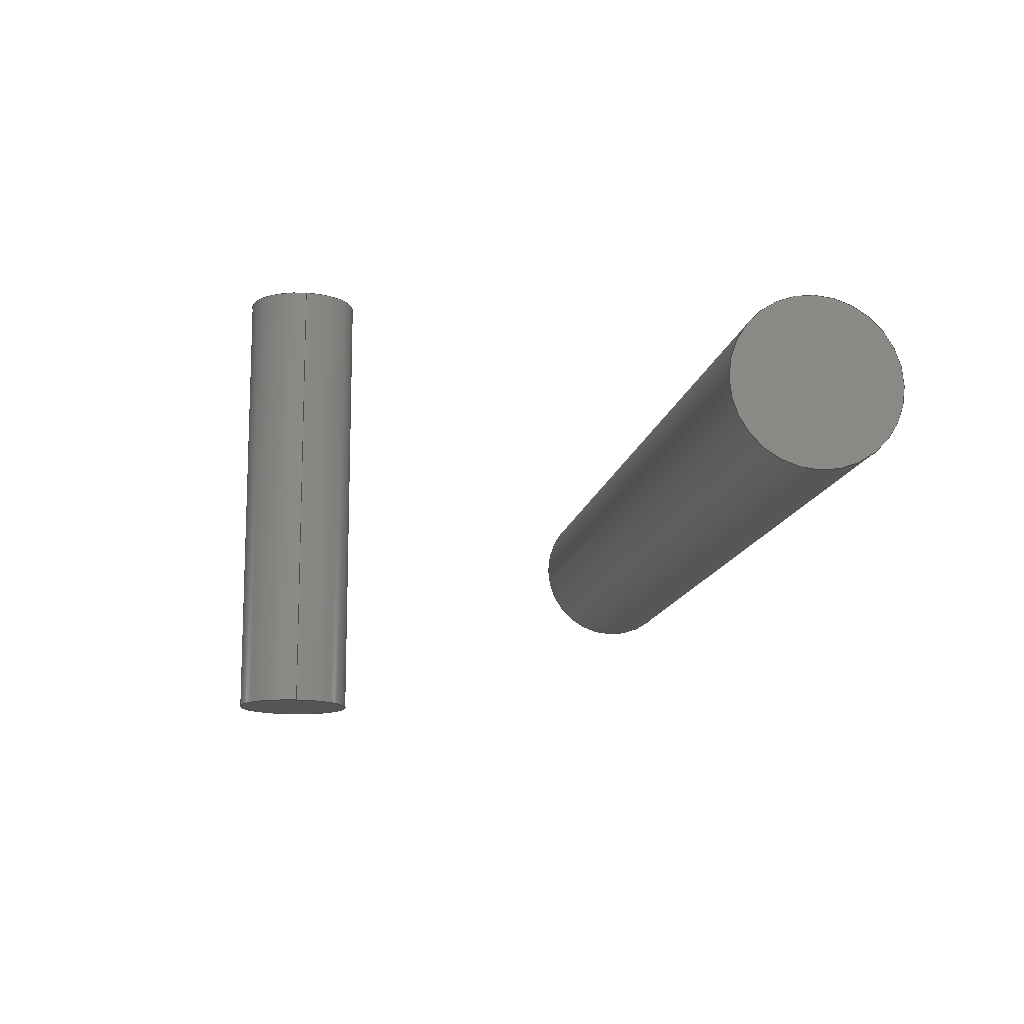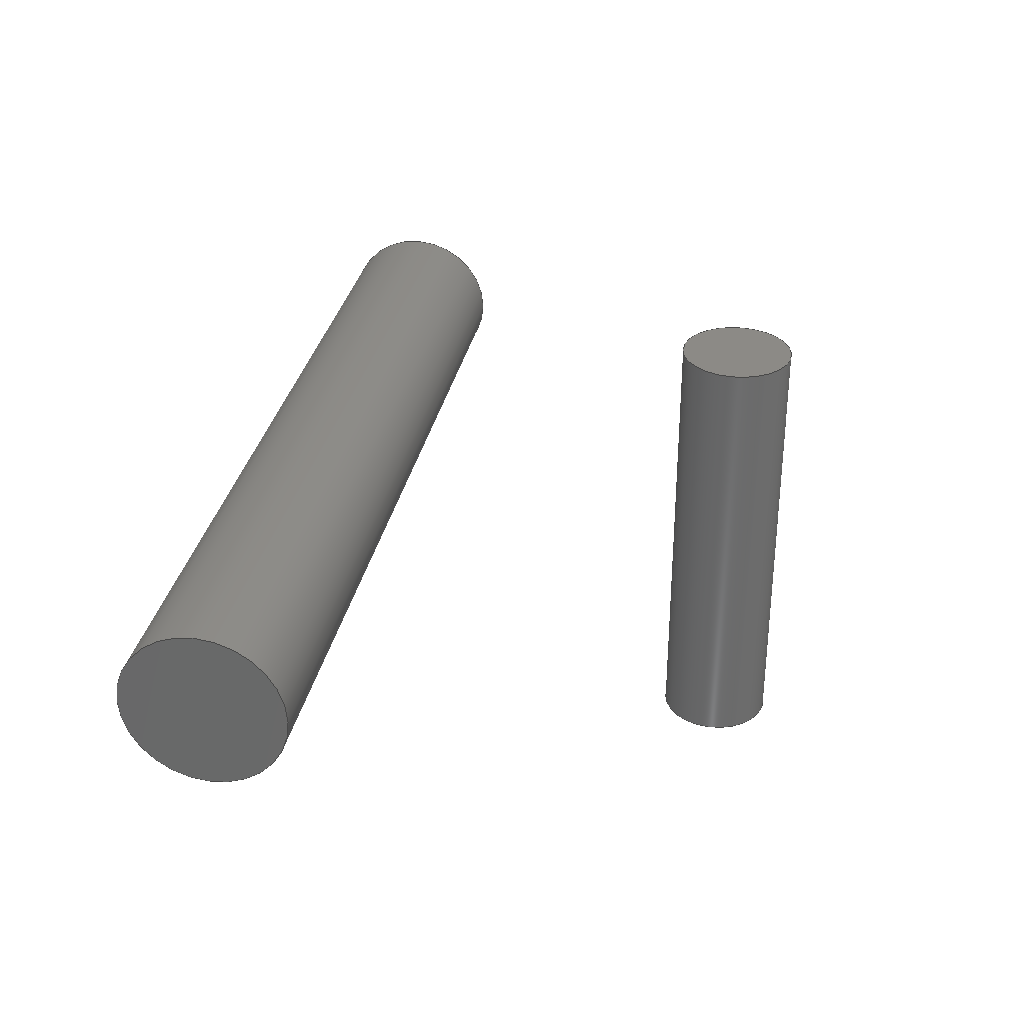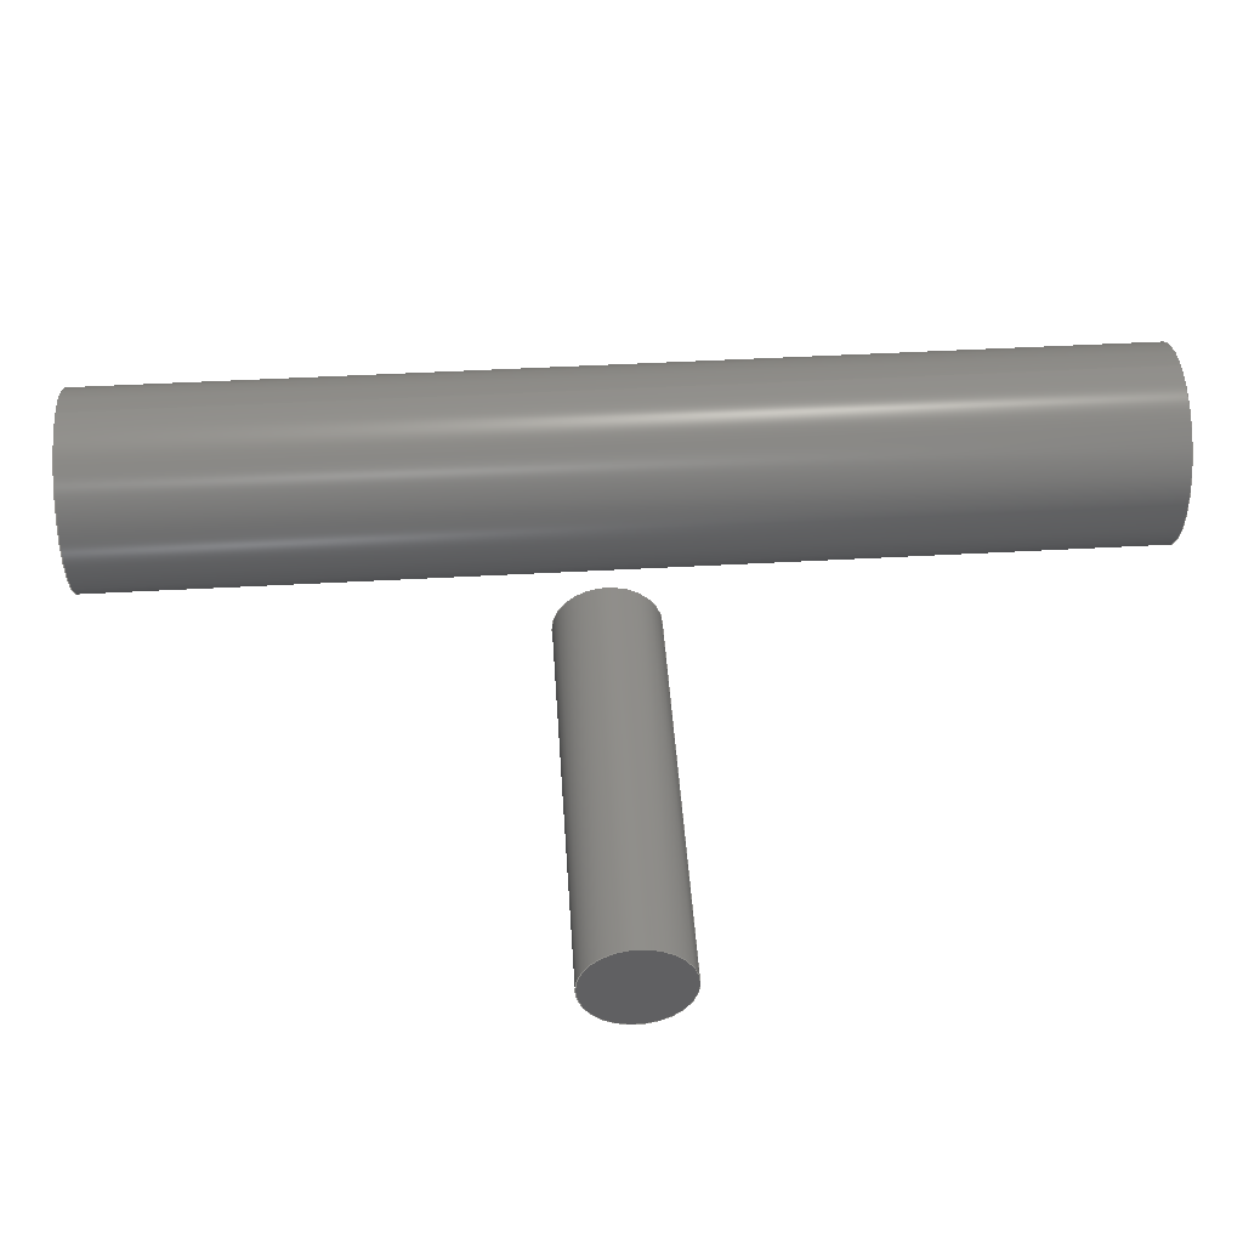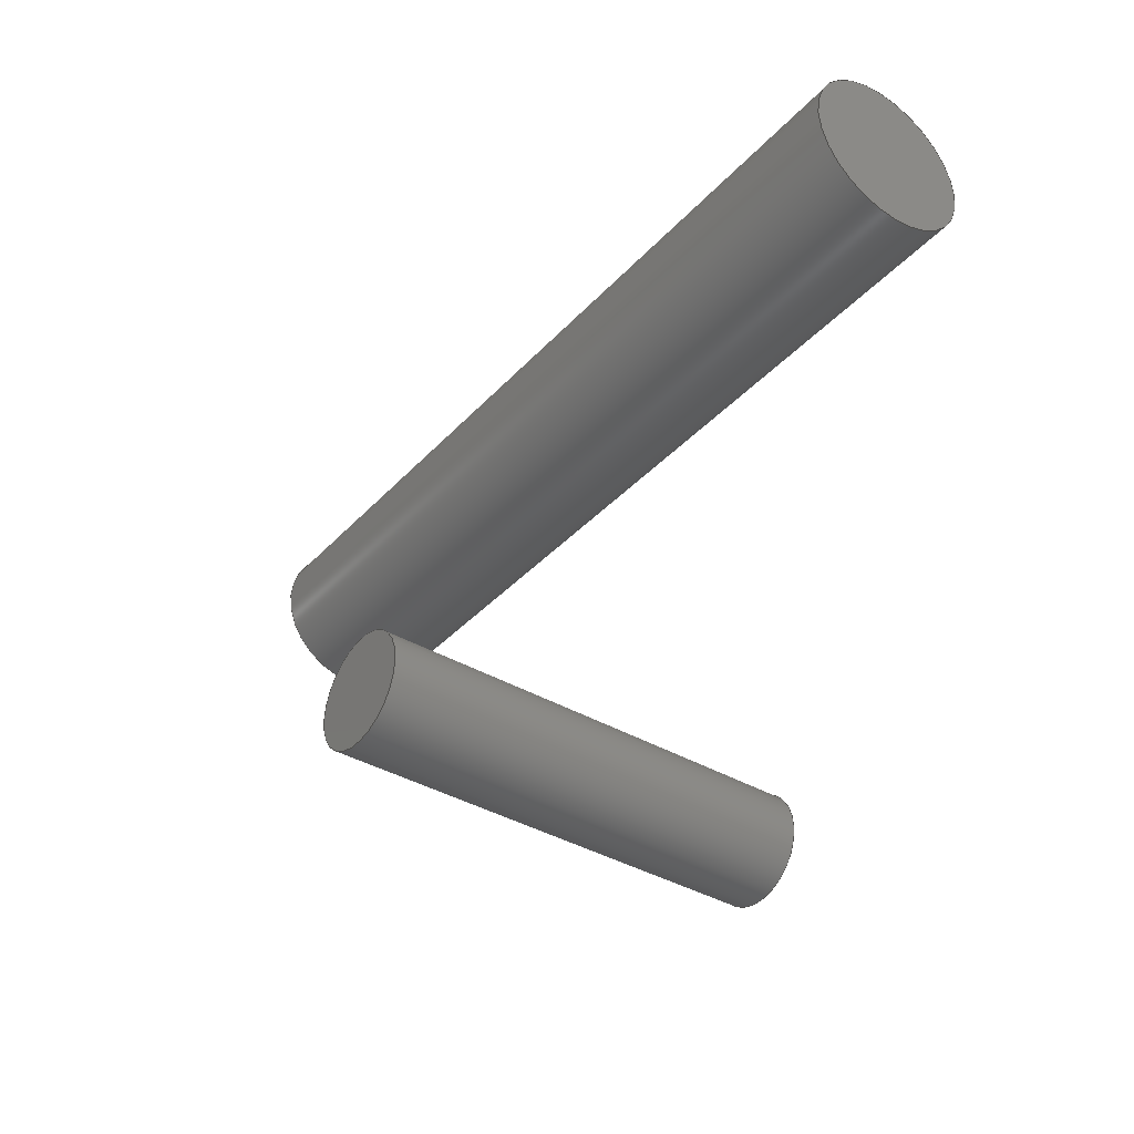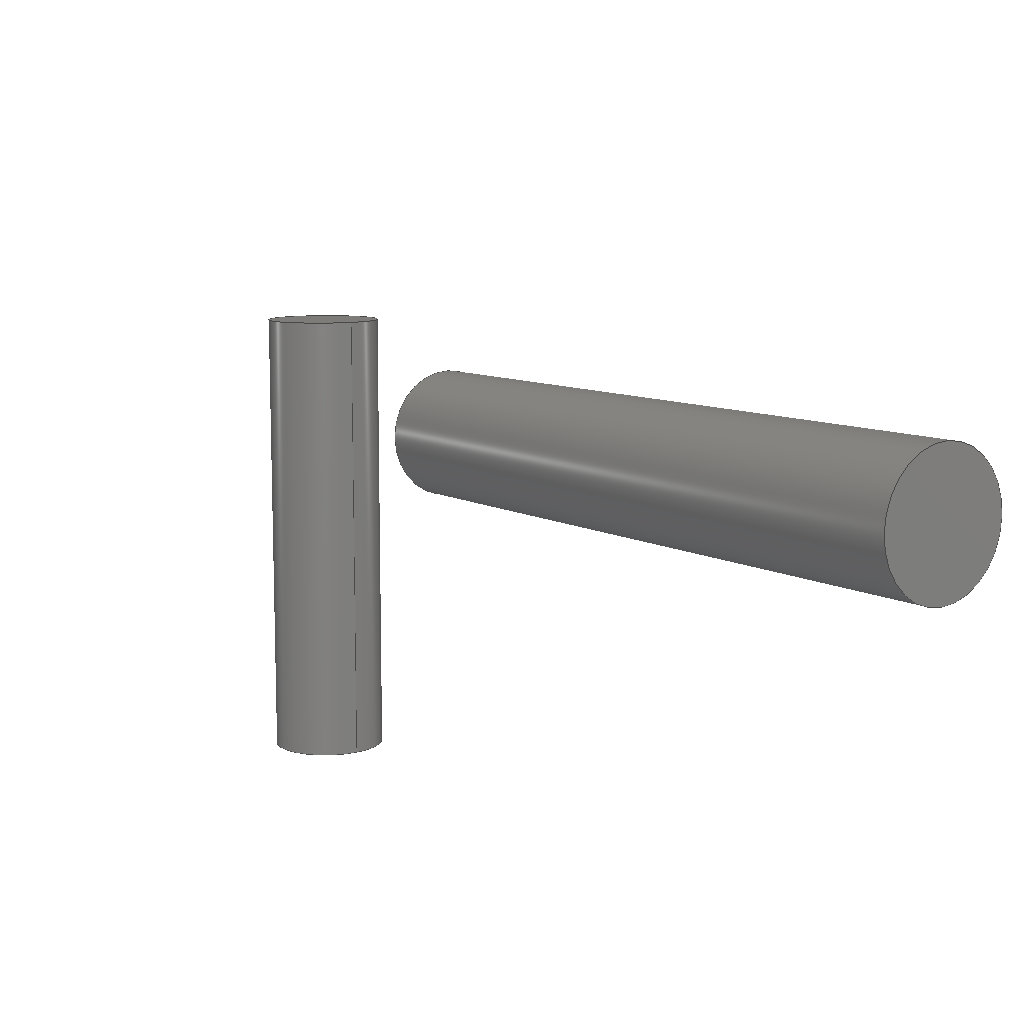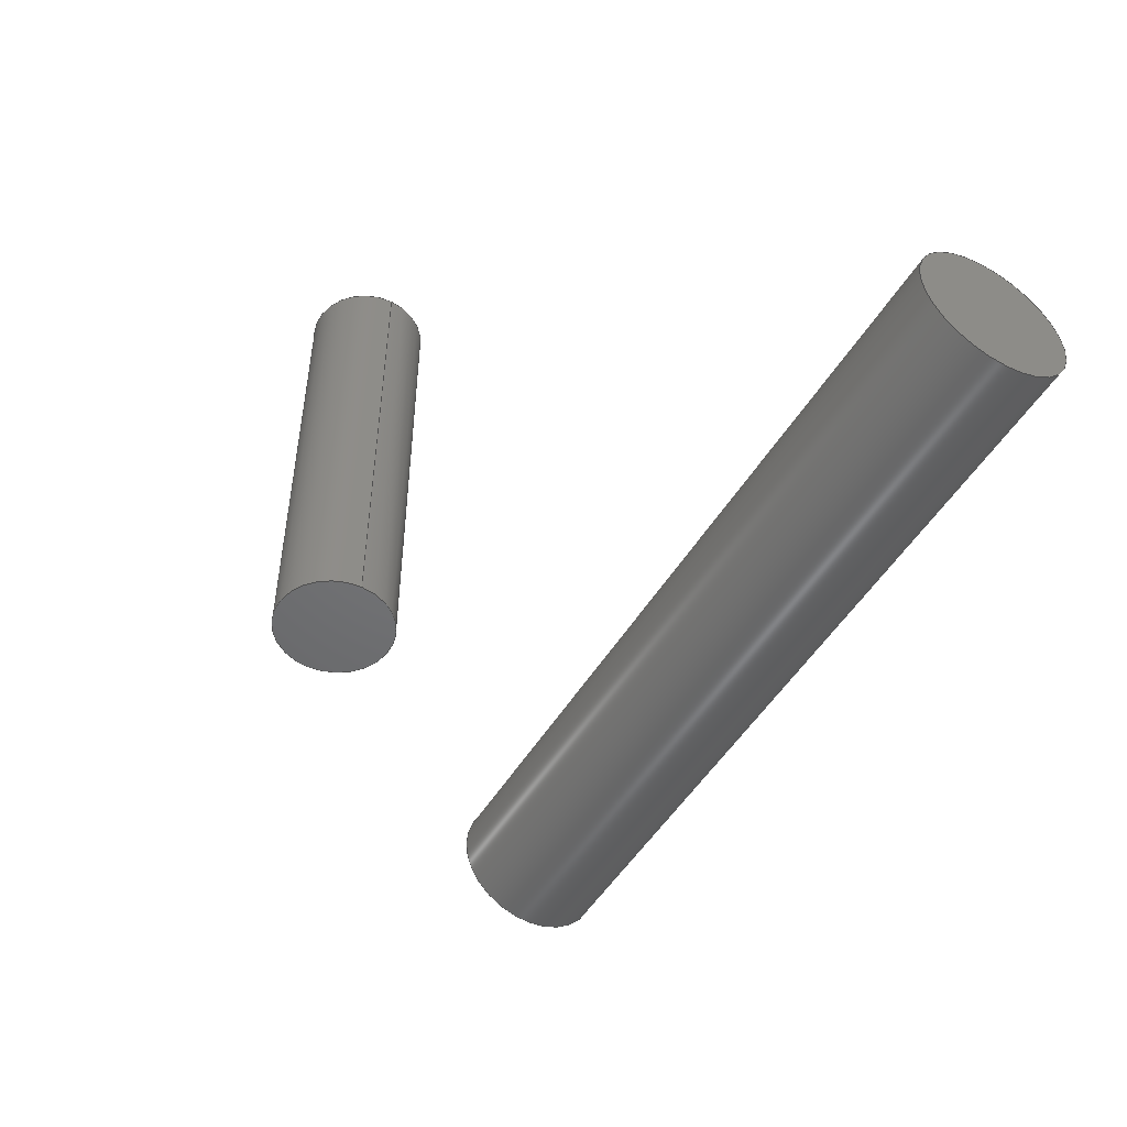
<metadata>
{"format":"step","ext":"step","renderer":"f3d","projection":"perspective","resolution":1024,"background":"white","views":[{"elev":-13.2,"azim":-99.6,"up":"+Y"},{"elev":31.9,"azim":101.0,"up":"+Y"},{"elev":45.8,"azim":176.3,"up":"+Z"},{"elev":-37.7,"azim":53.1,"up":"+Z"},{"elev":9.4,"azim":-125.2,"up":"+Y"},{"elev":-49.1,"azim":-119.6,"up":"+Y"}]}
</metadata>
<code>
ISO-10303-21;
DATA;
#1=MECHANICAL_DESIGN_GEOMETRIC_PRESENTATION_REPRESENTATION('',(#4,#5),
#131);
#2=SHAPE_REPRESENTATION_RELATIONSHIP('SRR','None',#138,#3);
#3=ADVANCED_BREP_SHAPE_REPRESENTATION('',(#6,#7),#130);
#4=STYLED_ITEM('',(#148),#6);
#5=STYLED_ITEM('',(#149),#7);
#6=MANIFOLD_SOLID_BREP('Body3',#62);
#7=MANIFOLD_SOLID_BREP('Body19',#63);
#8=LINE('',#118,#10);
#9=LINE('',#124,#11);
#10=VECTOR('',#97,0.75);
#11=VECTOR('',#104,0.5);
#12=CYLINDRICAL_SURFACE('',#79,0.75);
#13=CYLINDRICAL_SURFACE('',#82,0.5);
#14=FACE_OUTER_BOUND('',#20,.T.);
#15=FACE_OUTER_BOUND('',#21,.T.);
#16=FACE_OUTER_BOUND('',#22,.T.);
#17=FACE_OUTER_BOUND('',#23,.T.);
#18=FACE_OUTER_BOUND('',#24,.T.);
#19=FACE_OUTER_BOUND('',#25,.T.);
#20=EDGE_LOOP('',(#40));
#21=EDGE_LOOP('',(#41,#42,#43,#44));
#22=EDGE_LOOP('',(#45));
#23=EDGE_LOOP('',(#46,#47,#48,#49));
#24=EDGE_LOOP('',(#50));
#25=EDGE_LOOP('',(#51));
#26=CIRCLE('',#78,0.75);
#27=CIRCLE('',#80,0.75);
#28=CIRCLE('',#83,0.5);
#29=CIRCLE('',#84,0.5);
#30=VERTEX_POINT('',#113);
#31=VERTEX_POINT('',#116);
#32=VERTEX_POINT('',#121);
#33=VERTEX_POINT('',#123);
#34=EDGE_CURVE('',#30,#30,#26,.T.);
#35=EDGE_CURVE('',#31,#31,#27,.T.);
#36=EDGE_CURVE('',#31,#30,#8,.T.);
#37=EDGE_CURVE('',#32,#32,#28,.T.);
#38=EDGE_CURVE('',#32,#33,#9,.T.);
#39=EDGE_CURVE('',#33,#33,#29,.T.);
#40=ORIENTED_EDGE('',*,*,#34,.T.);
#41=ORIENTED_EDGE('',*,*,#35,.F.);
#42=ORIENTED_EDGE('',*,*,#36,.T.);
#43=ORIENTED_EDGE('',*,*,#34,.F.);
#44=ORIENTED_EDGE('',*,*,#36,.F.);
#45=ORIENTED_EDGE('',*,*,#35,.T.);
#46=ORIENTED_EDGE('',*,*,#37,.F.);
#47=ORIENTED_EDGE('',*,*,#38,.T.);
#48=ORIENTED_EDGE('',*,*,#39,.F.);
#49=ORIENTED_EDGE('',*,*,#38,.F.);
#50=ORIENTED_EDGE('',*,*,#39,.T.);
#51=ORIENTED_EDGE('',*,*,#37,.T.);
#52=PLANE('',#77);
#53=PLANE('',#81);
#54=PLANE('',#85);
#55=PLANE('',#86);
#56=ADVANCED_FACE('',(#14),#52,.F.);
#57=ADVANCED_FACE('',(#15),#12,.T.);
#58=ADVANCED_FACE('',(#16),#53,.T.);
#59=ADVANCED_FACE('',(#17),#13,.T.);
#60=ADVANCED_FACE('',(#18),#54,.T.);
#61=ADVANCED_FACE('',(#19),#55,.F.);
#62=CLOSED_SHELL('',(#56,#57,#58));
#63=CLOSED_SHELL('',(#59,#60,#61));
#64=DERIVED_UNIT_ELEMENT(#66,1);
#65=DERIVED_UNIT_ELEMENT(#133,3);
#66=(
MASS_UNIT()
NAMED_UNIT(*)
SI_UNIT(.KILO.,.GRAM.)
);
#67=DERIVED_UNIT((#64,#65));
#68=MEASURE_REPRESENTATION_ITEM('density measure',
POSITIVE_RATIO_MEASURE(7850),#67);
#69=PROPERTY_DEFINITION_REPRESENTATION(#74,#71);
#70=PROPERTY_DEFINITION_REPRESENTATION(#75,#72);
#71=REPRESENTATION('material name',(#73),#130);
#72=REPRESENTATION('density',(#68),#130);
#73=DESCRIPTIVE_REPRESENTATION_ITEM('Steel','Steel');
#74=PROPERTY_DEFINITION('material property','material name',#140);
#75=PROPERTY_DEFINITION('material property','density of part',#140);
#76=AXIS2_PLACEMENT_3D('placement',#111,#87,#88);
#77=AXIS2_PLACEMENT_3D('',#112,#89,#90);
#78=AXIS2_PLACEMENT_3D('',#114,#91,#92);
#79=AXIS2_PLACEMENT_3D('',#115,#93,#94);
#80=AXIS2_PLACEMENT_3D('',#117,#95,#96);
#81=AXIS2_PLACEMENT_3D('',#119,#98,#99);
#82=AXIS2_PLACEMENT_3D('',#120,#100,#101);
#83=AXIS2_PLACEMENT_3D('',#122,#102,#103);
#84=AXIS2_PLACEMENT_3D('',#125,#105,#106);
#85=AXIS2_PLACEMENT_3D('',#126,#107,#108);
#86=AXIS2_PLACEMENT_3D('',#127,#109,#110);
#87=DIRECTION('axis',(0,0,1));
#88=DIRECTION('refdir',(1,0,0));
#89=DIRECTION('center_axis',(1,0,0));
#90=DIRECTION('ref_axis',(0,0,-1));
#91=DIRECTION('center_axis',(-1,0,0));
#92=DIRECTION('ref_axis',(0,0,-1));
#93=DIRECTION('center_axis',(1,0,0));
#94=DIRECTION('ref_axis',(0,0,-1));
#95=DIRECTION('center_axis',(1,0,0));
#96=DIRECTION('ref_axis',(0,0,-1));
#97=DIRECTION('',(-1,0,0));
#98=DIRECTION('center_axis',(1,0,0));
#99=DIRECTION('ref_axis',(0,0,-1));
#100=DIRECTION('center_axis',(0,-1,0));
#101=DIRECTION('ref_axis',(1,0,0));
#102=DIRECTION('center_axis',(0,-1,0));
#103=DIRECTION('ref_axis',(1,0,0));
#104=DIRECTION('',(0,1,0));
#105=DIRECTION('center_axis',(0,1,0));
#106=DIRECTION('ref_axis',(1,0,0));
#107=DIRECTION('center_axis',(0,1,0));
#108=DIRECTION('ref_axis',(1,0,0));
#109=DIRECTION('center_axis',(0,1,0));
#110=DIRECTION('ref_axis',(1,0,0));
#111=CARTESIAN_POINT('',(0,0,0));
#112=CARTESIAN_POINT('Origin',(-4,-1.75,1));
#113=CARTESIAN_POINT('',(-4,-1.75,1.75));
#114=CARTESIAN_POINT('Origin',(-4,-1.75,1));
#115=CARTESIAN_POINT('Origin',(0,-1.75,1));
#116=CARTESIAN_POINT('',(4,-1.75,1.75));
#117=CARTESIAN_POINT('Origin',(4,-1.75,1));
#118=CARTESIAN_POINT('',(0,-1.75,1.75));
#119=CARTESIAN_POINT('Origin',(4,-1.75,1));
#120=CARTESIAN_POINT('Origin',(0,0,-3));
#121=CARTESIAN_POINT('',(-0.5,-4,-3));
#122=CARTESIAN_POINT('Origin',(0,-4,-3));
#123=CARTESIAN_POINT('',(-0.5,0,-3));
#124=CARTESIAN_POINT('',(-0.5,0,-3));
#125=CARTESIAN_POINT('Origin',(0,0,-3));
#126=CARTESIAN_POINT('Origin',(0,0,-3));
#127=CARTESIAN_POINT('Origin',(0,-4,-3));
#128=UNCERTAINTY_MEASURE_WITH_UNIT(LENGTH_MEASURE(0.001),#132,
'DISTANCE_ACCURACY_VALUE',
'Maximum model space distance between geometric entities at asserted c
onnectivities');
#129=UNCERTAINTY_MEASURE_WITH_UNIT(LENGTH_MEASURE(0.001),#132,
'DISTANCE_ACCURACY_VALUE',
'Maximum model space distance between geometric entities at asserted c
onnectivities');
#130=(
GEOMETRIC_REPRESENTATION_CONTEXT(3)
GLOBAL_UNCERTAINTY_ASSIGNED_CONTEXT((#128))
GLOBAL_UNIT_ASSIGNED_CONTEXT((#132,#134,#135))
REPRESENTATION_CONTEXT('','3D')
);
#131=(
GEOMETRIC_REPRESENTATION_CONTEXT(3)
GLOBAL_UNCERTAINTY_ASSIGNED_CONTEXT((#129))
GLOBAL_UNIT_ASSIGNED_CONTEXT((#132,#134,#135))
REPRESENTATION_CONTEXT('','3D')
);
#132=(
LENGTH_UNIT()
NAMED_UNIT(*)
SI_UNIT(.CENTI.,.METRE.)
);
#133=(
LENGTH_UNIT()
NAMED_UNIT(*)
SI_UNIT($,.METRE.)
);
#134=(
NAMED_UNIT(*)
PLANE_ANGLE_UNIT()
SI_UNIT($,.RADIAN.)
);
#135=(
NAMED_UNIT(*)
SI_UNIT($,.STERADIAN.)
SOLID_ANGLE_UNIT()
);
#136=SHAPE_DEFINITION_REPRESENTATION(#137,#138);
#137=PRODUCT_DEFINITION_SHAPE('',$,#140);
#138=SHAPE_REPRESENTATION('',(#76),#130);
#139=PRODUCT_DEFINITION_CONTEXT('part definition',#144,'design');
#140=PRODUCT_DEFINITION('Untitled','Untitled',#141,#139);
#141=PRODUCT_DEFINITION_FORMATION('',$,#146);
#142=PRODUCT_RELATED_PRODUCT_CATEGORY('Untitled','Untitled',(#146));
#143=APPLICATION_PROTOCOL_DEFINITION('international standard',
'automotive_design',2009,#144);
#144=APPLICATION_CONTEXT(
'Core Data for Automotive Mechanical Design Process');
#145=PRODUCT_CONTEXT('part definition',#144,'mechanical');
#146=PRODUCT('Untitled','Untitled',$,(#145));
#147=PRESENTATION_STYLE_ASSIGNMENT((#150));
#148=PRESENTATION_STYLE_ASSIGNMENT((#151));
#149=PRESENTATION_STYLE_ASSIGNMENT((#152));
#150=SURFACE_STYLE_USAGE(.BOTH.,#153);
#151=SURFACE_STYLE_USAGE(.BOTH.,#154);
#152=SURFACE_STYLE_USAGE(.BOTH.,#155);
#153=SURFACE_SIDE_STYLE('',(#156));
#154=SURFACE_SIDE_STYLE('',(#157));
#155=SURFACE_SIDE_STYLE('',(#158));
#156=SURFACE_STYLE_FILL_AREA(#159);
#157=SURFACE_STYLE_FILL_AREA(#160);
#158=SURFACE_STYLE_FILL_AREA(#161);
#159=FILL_AREA_STYLE('Steel - Satin',(#162));
#160=FILL_AREA_STYLE('Stainless Steel - Satin',(#163));
#161=FILL_AREA_STYLE('Paint - Enamel Glossy (Blue)',(#164));
#162=FILL_AREA_STYLE_COLOUR('Steel - Satin',#165);
#163=FILL_AREA_STYLE_COLOUR('Stainless Steel - Satin',#166);
#164=FILL_AREA_STYLE_COLOUR('Paint - Enamel Glossy (Blue)',#167);
#165=COLOUR_RGB('Steel - Satin',0.6275,0.6275,0.6275);
#166=COLOUR_RGB('Stainless Steel - Satin',0.7961,0.7961,
0.7961);
#167=COLOUR_RGB('Paint - Enamel Glossy (Blue)',0.1882,0.2314,
0.5882);
ENDSEC;
END-ISO-10303-21;

</code>
